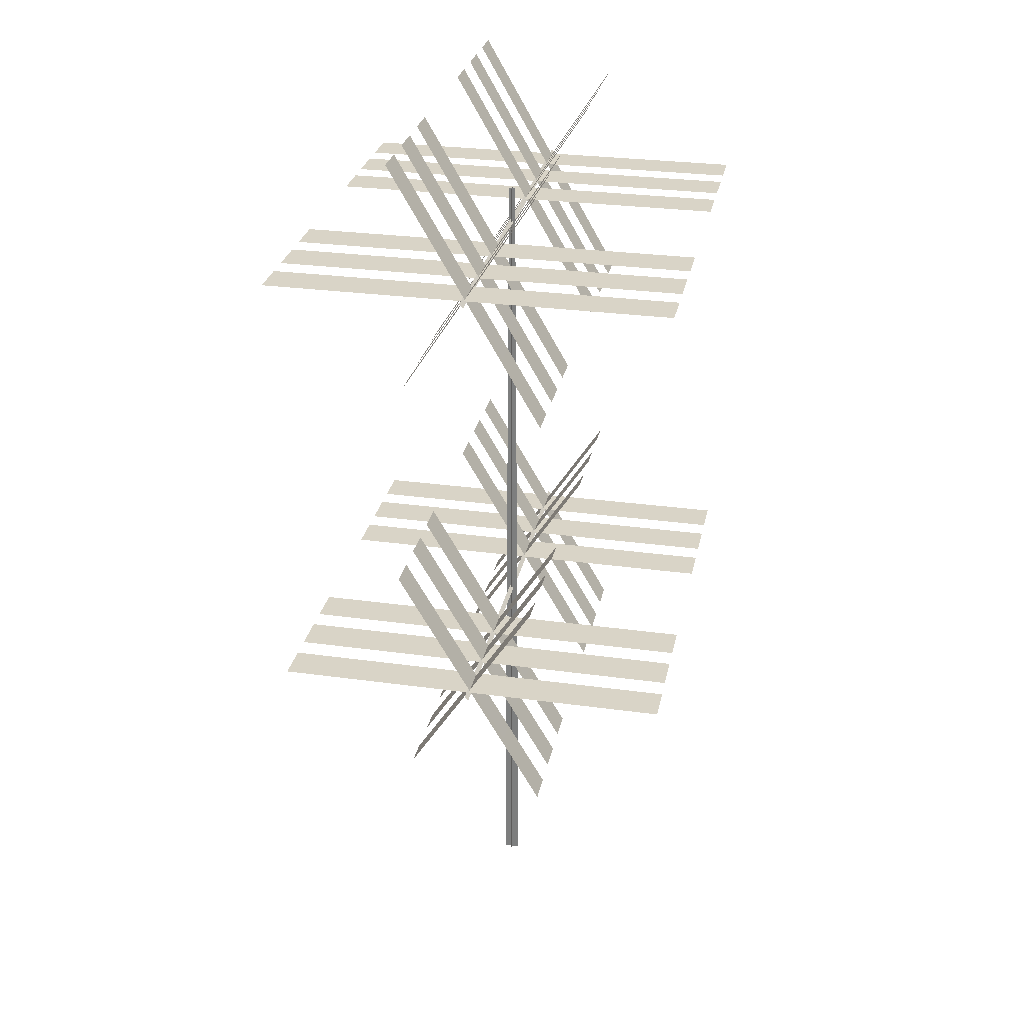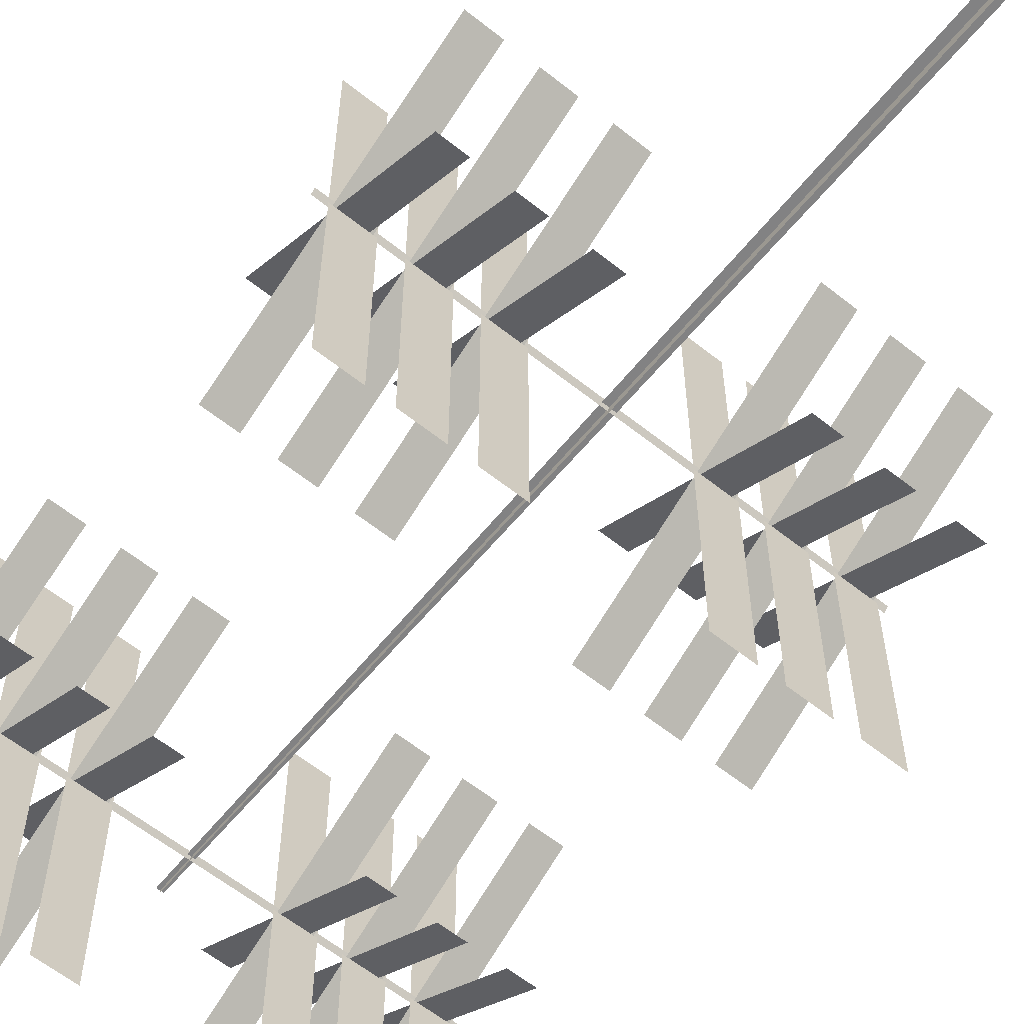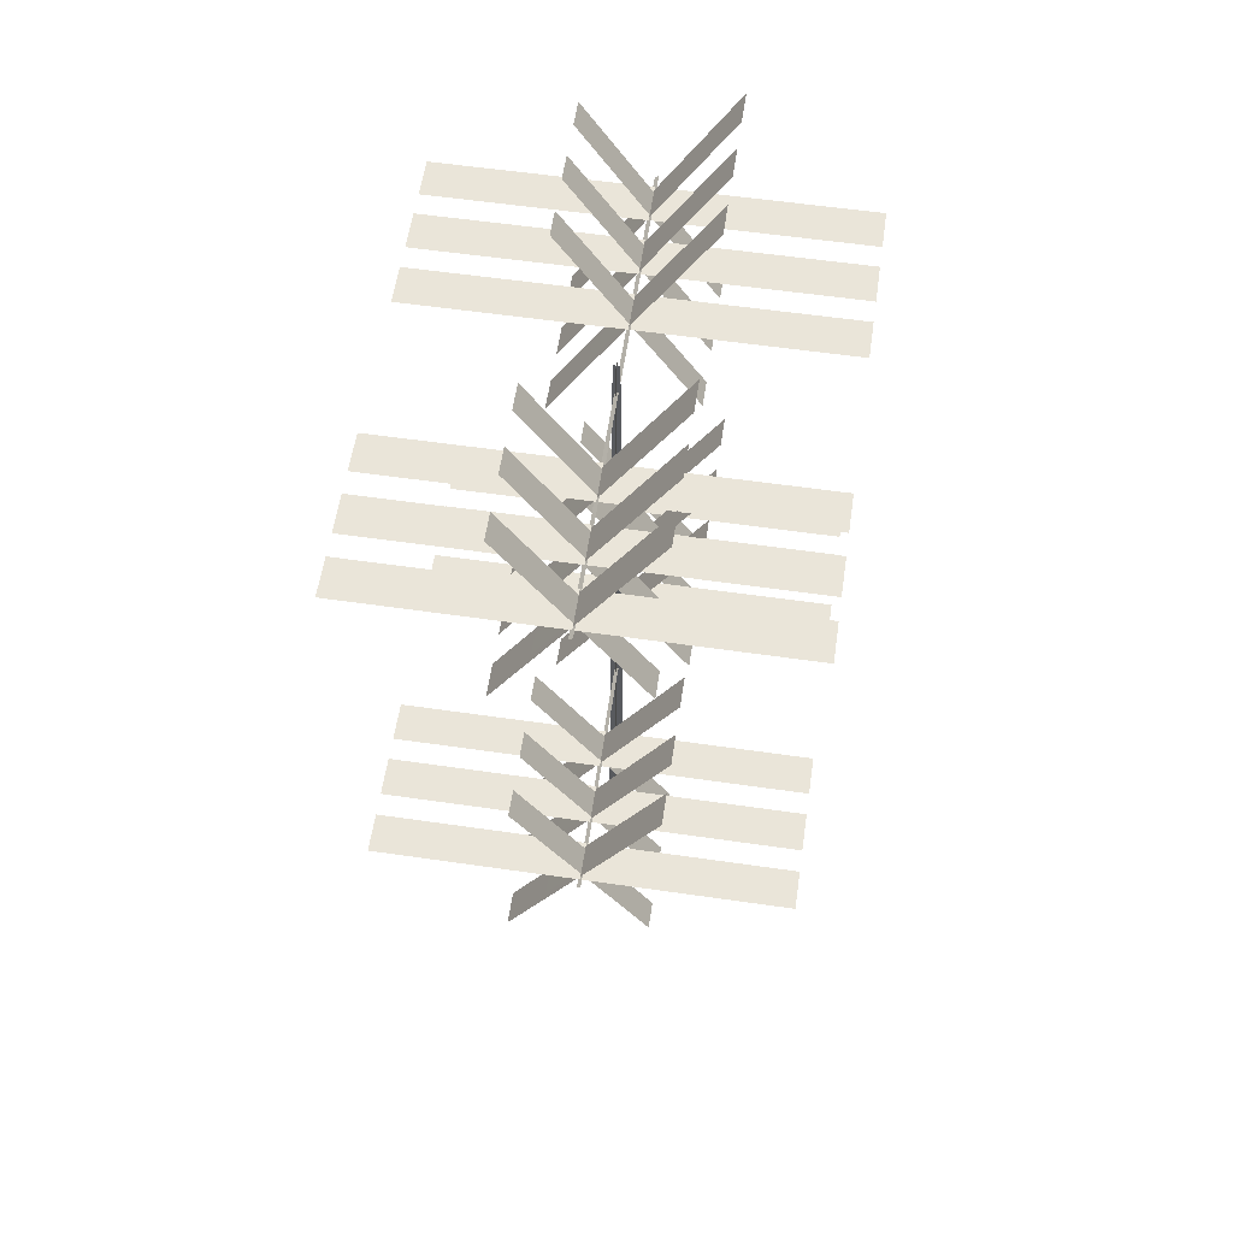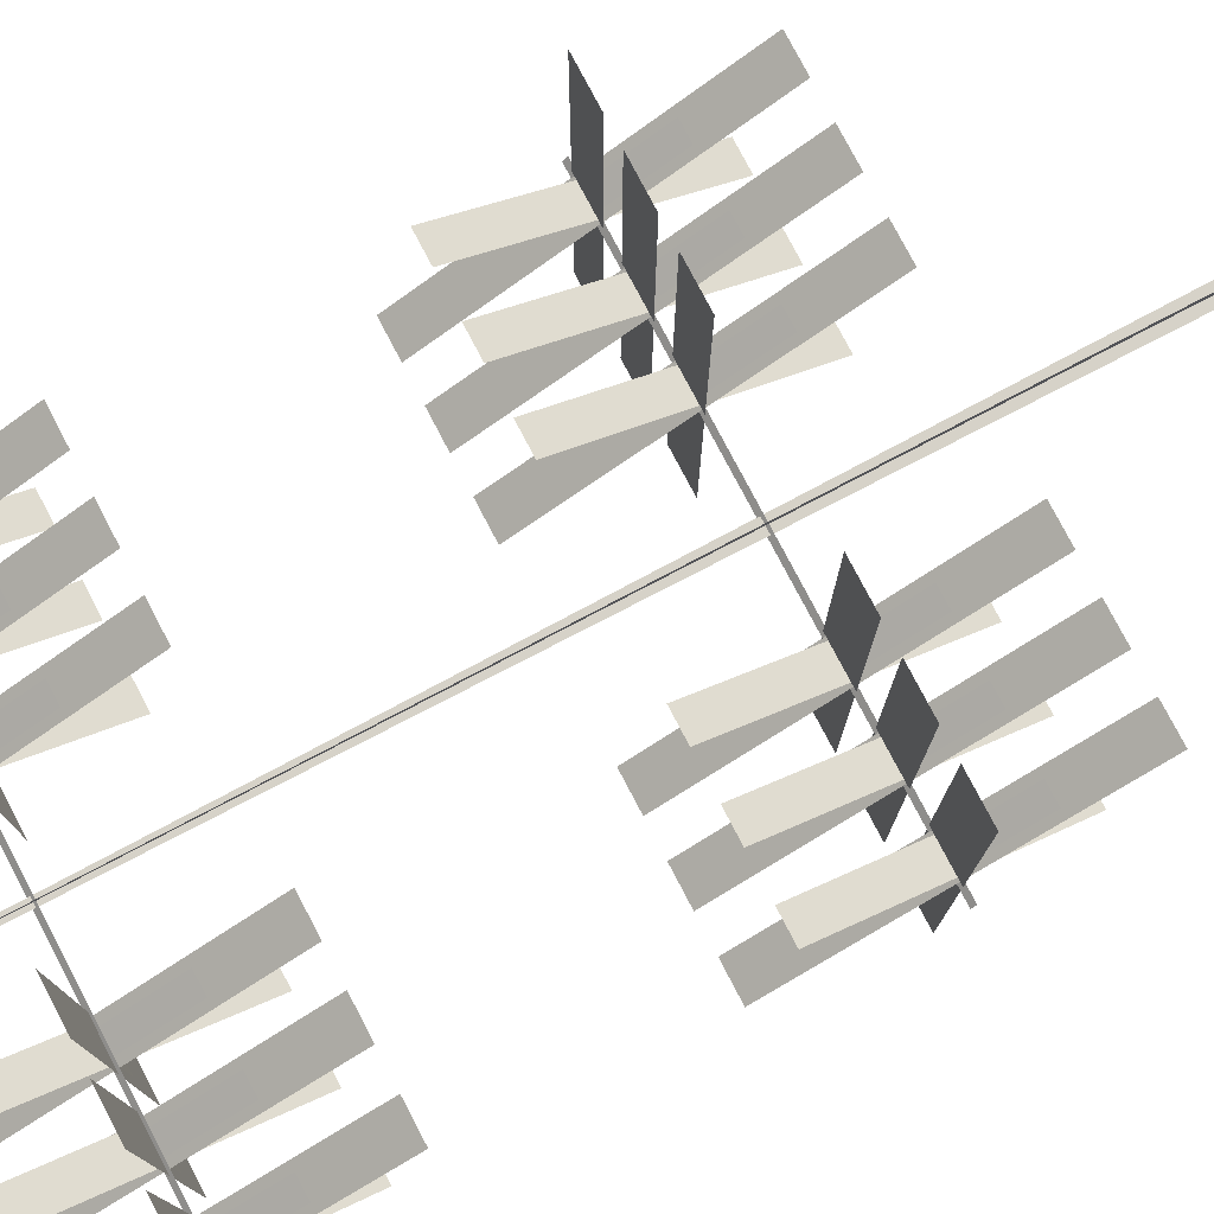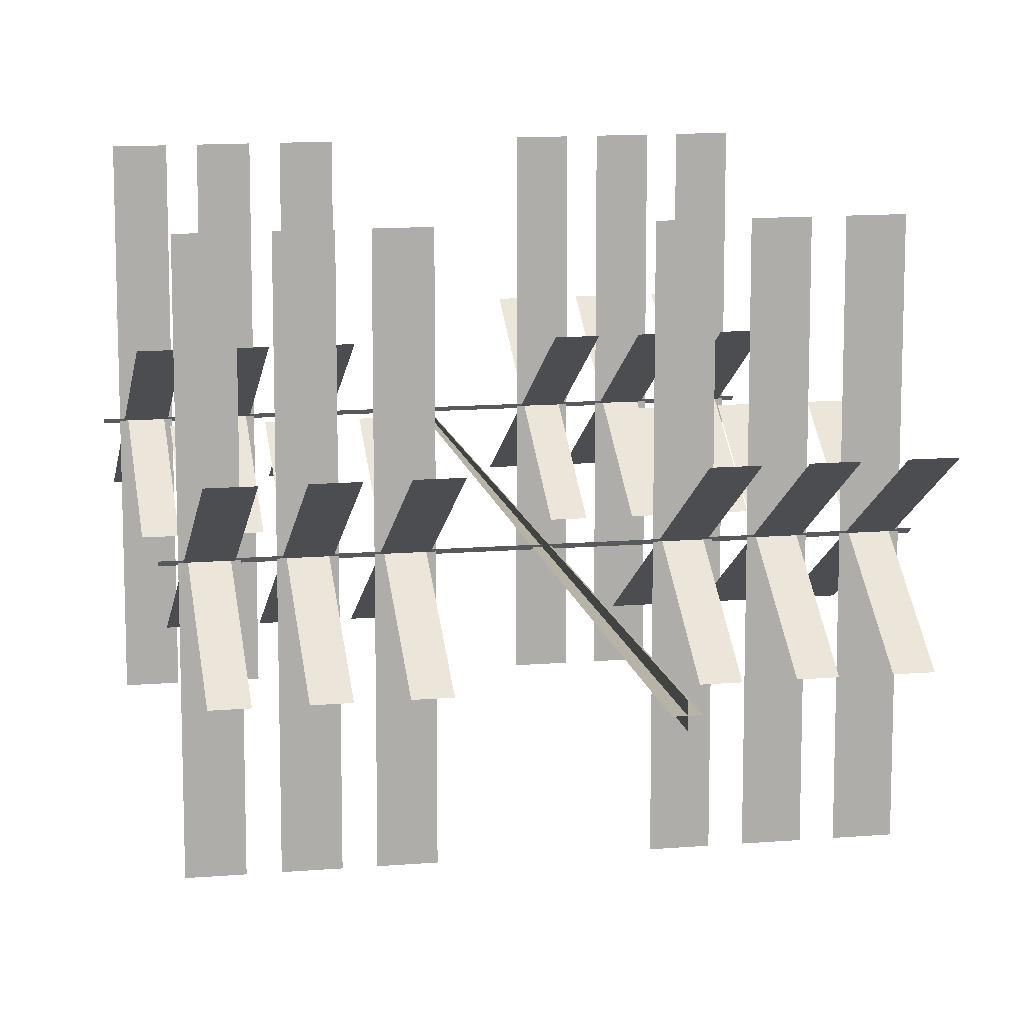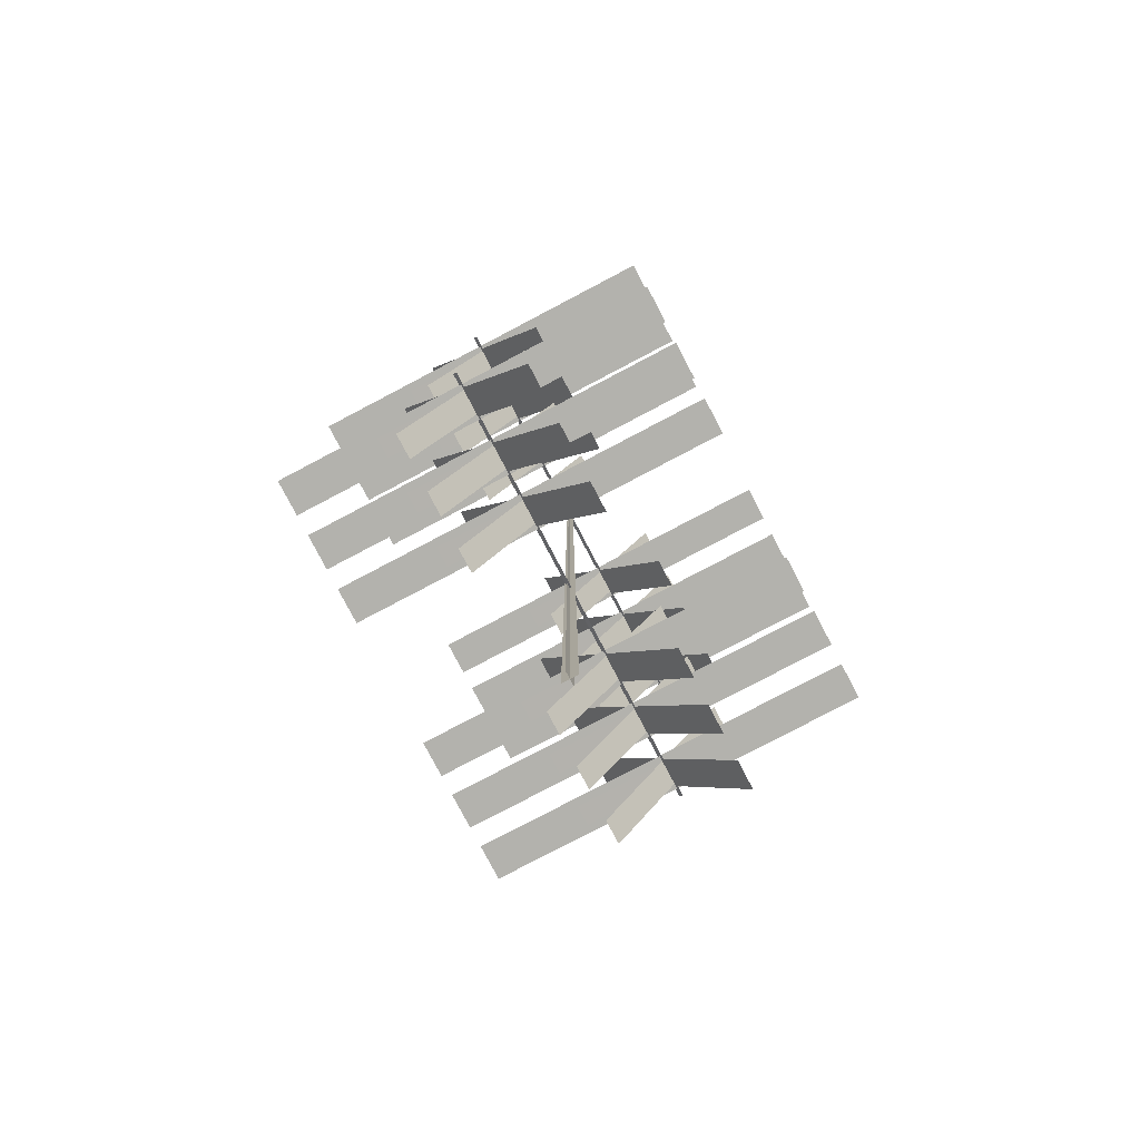
<metadata>
{"format":"obj","ext":"obj","renderer":"f3d","projection":"perspective","resolution":1024,"background":"white","views":[{"elev":28.6,"azim":-78.3,"up":"+Y"},{"elev":-60.9,"azim":-39.1,"up":"+Z"},{"elev":58.4,"azim":98.5,"up":"+Y"},{"elev":78.3,"azim":-117.7,"up":"+Z"},{"elev":12.9,"azim":-10.9,"up":"+Z"},{"elev":-79.4,"azim":-62.3,"up":"+Y"}]}
</metadata>
<code>
g default
v -0.01896 0 0
v 0.01896 0 0
v -0.007676 1.988 0
v 0.007676 1.988 0
v 0 0 0.01896
v 0 0 -0.01896
v 0 1.988 0.007676
v 0 1.988 -0.007676
v -0.5474 0.8693 0.004453
v -0.5474 0.8782 -0.004453
v 0.5474 0.8693 0.004453
v 0.5474 0.8782 -0.004453
v 0.5289 0.8738 0.464
v 0.5289 0.8738 -0.464
v 0.4407 0.8738 0.464
v 0.4407 0.8738 -0.464
v 0.3899 0.8738 0.464
v 0.3899 0.8738 -0.464
v 0.3017 0.8738 0.464
v 0.3017 0.8738 -0.464
v 0.2509 0.8738 0.464
v 0.2509 0.8738 -0.464
v 0.1627 0.8738 0.464
v 0.1627 0.8738 -0.464
v -0.1535 0.8738 0.464
v -0.1535 0.8738 -0.464
v -0.2416 0.8738 0.464
v -0.2416 0.8738 -0.464
v -0.2925 0.8738 0.464
v -0.2925 0.8738 -0.464
v -0.3806 0.8738 0.464
v -0.3806 0.8738 -0.464
v -0.4315 0.8738 0.464
v -0.4315 0.8738 -0.464
v -0.5196 0.8738 0.464
v -0.5196 0.8738 -0.464
v 0.5213 0.5776 0.171
v 0.5213 1.17 -0.171
v 0.4483 0.5776 0.171
v 0.4483 1.17 -0.171
v 0.3823 0.5776 0.171
v 0.3823 1.17 -0.171
v 0.3093 0.5776 0.171
v 0.3093 1.17 -0.171
v 0.2433 0.5776 0.171
v 0.2433 1.17 -0.171
v 0.1703 0.5776 0.171
v 0.1703 1.17 -0.171
v -0.1611 0.5776 0.171
v -0.1611 1.17 -0.171
v -0.2341 0.5776 0.171
v -0.2341 1.17 -0.171
v -0.3001 0.5776 0.171
v -0.3001 1.17 -0.171
v -0.3731 0.5776 0.171
v -0.3731 1.17 -0.171
v -0.4391 0.5776 0.171
v -0.4391 1.17 -0.171
v -0.5121 0.5776 0.171
v -0.5121 1.17 -0.171
v 0.515 0.642 -0.1495
v 0.515 1.106 0.1495
v 0.4546 0.642 -0.1495
v 0.4546 1.106 0.1495
v 0.376 0.642 -0.1495
v 0.376 1.106 0.1495
v 0.3156 0.642 -0.1495
v 0.3156 1.106 0.1495
v 0.237 0.642 -0.1495
v 0.237 1.106 0.1495
v 0.1766 0.642 -0.1495
v 0.1766 1.106 0.1495
v -0.1673 0.642 -0.1495
v -0.1673 1.106 0.1495
v -0.2278 0.642 -0.1495
v -0.2278 1.106 0.1495
v -0.3063 0.642 -0.1495
v -0.3063 1.106 0.1495
v -0.3668 0.642 -0.1495
v -0.3668 1.106 0.1495
v -0.4453 0.642 -0.1495
v -0.4453 1.106 0.1495
v -0.5058 0.642 -0.1495
v -0.5058 1.106 0.1495
v 0.5099 0.8732 -0.2214
v 0.5099 0.8744 0.2214
v 0.4597 0.8732 -0.2214
v 0.4597 0.8744 0.2214
v 0.3709 0.8732 -0.2214
v 0.3709 0.8744 0.2214
v 0.3207 0.8732 -0.2214
v 0.3207 0.8744 0.2214
v 0.2319 0.8732 -0.2214
v 0.2319 0.8744 0.2214
v 0.1817 0.8732 -0.2214
v 0.1817 0.8744 0.2214
v -0.1725 0.8732 -0.2214
v -0.1725 0.8744 0.2214
v -0.2226 0.8732 -0.2214
v -0.2226 0.8744 0.2214
v -0.3115 0.8732 -0.2214
v -0.3115 0.8744 0.2214
v -0.3616 0.8732 -0.2214
v -0.3616 0.8744 0.2214
v -0.4505 0.8732 -0.2214
v -0.4505 0.8744 0.2214
v -0.5006 0.8732 -0.2214
v -0.5006 0.8744 0.2214
v 0.5056 1.015 -0.08205
v 0.5056 0.7327 0.08205
v 0.464 1.015 -0.08205
v 0.464 0.7327 0.08205
v 0.3666 1.015 -0.08205
v 0.3666 0.7327 0.08205
v 0.325 1.015 -0.08205
v 0.325 0.7327 0.08205
v 0.2276 1.015 -0.08205
v 0.2276 0.7327 0.08205
v 0.186 1.015 -0.08205
v 0.186 0.7327 0.08205
v -0.1768 1.015 -0.08205
v -0.1768 0.7327 0.08205
v -0.2183 1.015 -0.08205
v -0.2183 0.7327 0.08205
v -0.3158 1.015 -0.08205
v -0.3158 0.7327 0.08205
v -0.3573 1.015 -0.08205
v -0.3573 0.7327 0.08205
v -0.4548 1.015 -0.08205
v -0.4548 0.7327 0.08205
v -0.4963 1.015 -0.08205
v -0.4963 0.7327 0.08205
v -0.5474 1.899 0.004453
v -0.5474 1.908 -0.004453
v 0.5474 1.899 0.004453
v 0.5474 1.908 -0.004453
v 0.5289 1.904 0.464
v 0.5289 1.904 -0.464
v 0.4407 1.904 0.464
v 0.4407 1.904 -0.464
v 0.3899 1.904 0.464
v 0.3899 1.904 -0.464
v 0.3017 1.904 0.464
v 0.3017 1.904 -0.464
v 0.2509 1.904 0.464
v 0.2509 1.904 -0.464
v 0.1627 1.904 0.464
v 0.1627 1.904 -0.464
v -0.1535 1.904 0.464
v -0.1535 1.904 -0.464
v -0.2416 1.904 0.464
v -0.2416 1.904 -0.464
v -0.2925 1.904 0.464
v -0.2925 1.904 -0.464
v -0.3806 1.904 0.464
v -0.3806 1.904 -0.464
v -0.4315 1.904 0.464
v -0.4315 1.904 -0.464
v -0.5196 1.904 0.464
v -0.5196 1.904 -0.464
v 0.5213 1.607 0.171
v 0.5213 2.2 -0.171
v 0.4483 1.607 0.171
v 0.4483 2.2 -0.171
v 0.3823 1.607 0.171
v 0.3823 2.2 -0.171
v 0.3093 1.607 0.171
v 0.3093 2.2 -0.171
v 0.2433 1.607 0.171
v 0.2433 2.2 -0.171
v 0.1703 1.607 0.171
v 0.1703 2.2 -0.171
v -0.1611 1.607 0.171
v -0.1611 2.2 -0.171
v -0.2341 1.607 0.171
v -0.2341 2.2 -0.171
v -0.3001 1.607 0.171
v -0.3001 2.2 -0.171
v -0.3731 1.607 0.171
v -0.3731 2.2 -0.171
v -0.4391 1.607 0.171
v -0.4391 2.2 -0.171
v -0.5121 1.607 0.171
v -0.5121 2.2 -0.171
v 0.515 1.672 -0.1495
v 0.515 2.135 0.1495
v 0.4546 1.672 -0.1495
v 0.4546 2.135 0.1495
v 0.376 1.672 -0.1495
v 0.376 2.135 0.1495
v 0.3156 1.672 -0.1495
v 0.3156 2.135 0.1495
v 0.237 1.672 -0.1495
v 0.237 2.135 0.1495
v 0.1766 1.672 -0.1495
v 0.1766 2.135 0.1495
v -0.1673 1.672 -0.1495
v -0.1673 2.135 0.1495
v -0.2278 1.672 -0.1495
v -0.2278 2.135 0.1495
v -0.3063 1.672 -0.1495
v -0.3063 2.135 0.1495
v -0.3668 1.672 -0.1495
v -0.3668 2.135 0.1495
v -0.4453 1.672 -0.1495
v -0.4453 2.135 0.1495
v -0.5058 1.672 -0.1495
v -0.5058 2.135 0.1495
v 0.5099 1.903 -0.2214
v 0.5099 1.904 0.2214
v 0.4597 1.903 -0.2214
v 0.4597 1.904 0.2214
v 0.3709 1.903 -0.2214
v 0.3709 1.904 0.2214
v 0.3207 1.903 -0.2214
v 0.3207 1.904 0.2214
v 0.2319 1.903 -0.2214
v 0.2319 1.904 0.2214
v 0.1817 1.903 -0.2214
v 0.1817 1.904 0.2214
v -0.1725 1.903 -0.2214
v -0.1725 1.904 0.2214
v -0.2226 1.903 -0.2214
v -0.2226 1.904 0.2214
v -0.3115 1.903 -0.2214
v -0.3115 1.904 0.2214
v -0.3616 1.903 -0.2214
v -0.3616 1.904 0.2214
v -0.4505 1.903 -0.2214
v -0.4505 1.904 0.2214
v -0.5006 1.903 -0.2214
v -0.5006 1.904 0.2214
v 0.5056 2.045 -0.08205
v 0.5056 1.763 0.08205
v 0.464 2.045 -0.08205
v 0.464 1.763 0.08205
v 0.3666 2.045 -0.08205
v 0.3666 1.763 0.08205
v 0.325 2.045 -0.08205
v 0.325 1.763 0.08205
v 0.2276 2.045 -0.08205
v 0.2276 1.763 0.08205
v 0.186 2.045 -0.08205
v 0.186 1.763 0.08205
v -0.1768 2.045 -0.08205
v -0.1768 1.763 0.08205
v -0.2183 2.045 -0.08205
v -0.2183 1.763 0.08205
v -0.3158 2.045 -0.08205
v -0.3158 1.763 0.08205
v -0.3573 2.045 -0.08205
v -0.3573 1.763 0.08205
v -0.4548 2.045 -0.08205
v -0.4548 1.763 0.08205
v -0.4963 2.045 -0.08205
v -0.4963 1.763 0.08205
g antenna_4
f 1 2 4 3
f 5 6 8 7
f 9 10 12 11
f 13 14 16 15
f 17 18 20 19
f 21 22 24 23
f 25 26 28 27
f 29 30 32 31
f 33 34 36 35
f 37 38 40 39
f 41 42 44 43
f 45 46 48 47
f 49 50 52 51
f 53 54 56 55
f 57 58 60 59
f 61 62 64 63
f 65 66 68 67
f 69 70 72 71
f 73 74 76 75
f 77 78 80 79
f 81 82 84 83
f 85 86 88 87
f 89 90 92 91
f 93 94 96 95
f 97 98 100 99
f 101 102 104 103
f 105 106 108 107
f 109 110 112 111
f 113 114 116 115
f 117 118 120 119
f 121 122 124 123
f 125 126 128 127
f 129 130 132 131
f 133 134 136 135
f 137 138 140 139
f 141 142 144 143
f 145 146 148 147
f 149 150 152 151
f 153 154 156 155
f 157 158 160 159
f 161 162 164 163
f 165 166 168 167
f 169 170 172 171
f 173 174 176 175
f 177 178 180 179
f 181 182 184 183
f 185 186 188 187
f 189 190 192 191
f 193 194 196 195
f 197 198 200 199
f 201 202 204 203
f 205 206 208 207
f 209 210 212 211
f 213 214 216 215
f 217 218 220 219
f 221 222 224 223
f 225 226 228 227
f 229 230 232 231
f 233 234 236 235
f 237 238 240 239
f 241 242 244 243
f 245 246 248 247
f 249 250 252 251
f 253 254 256 255

</code>
